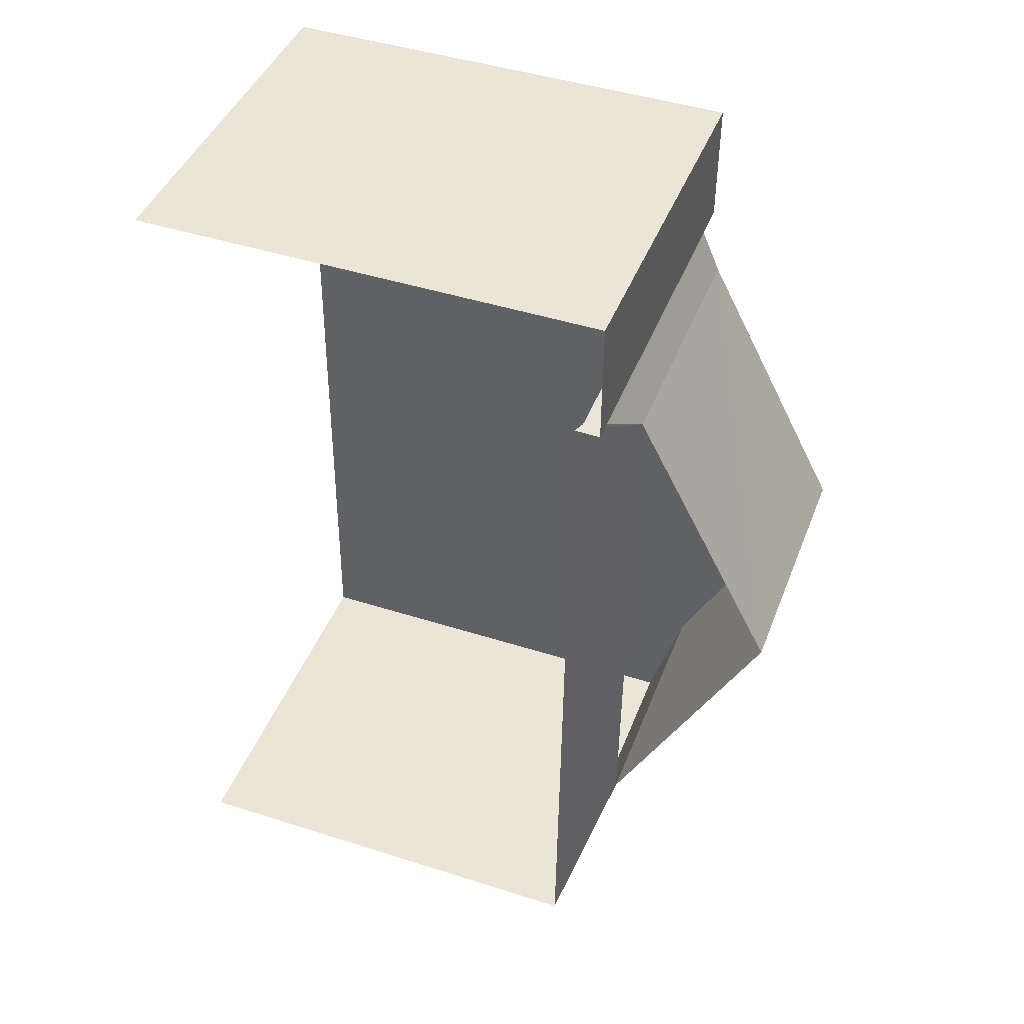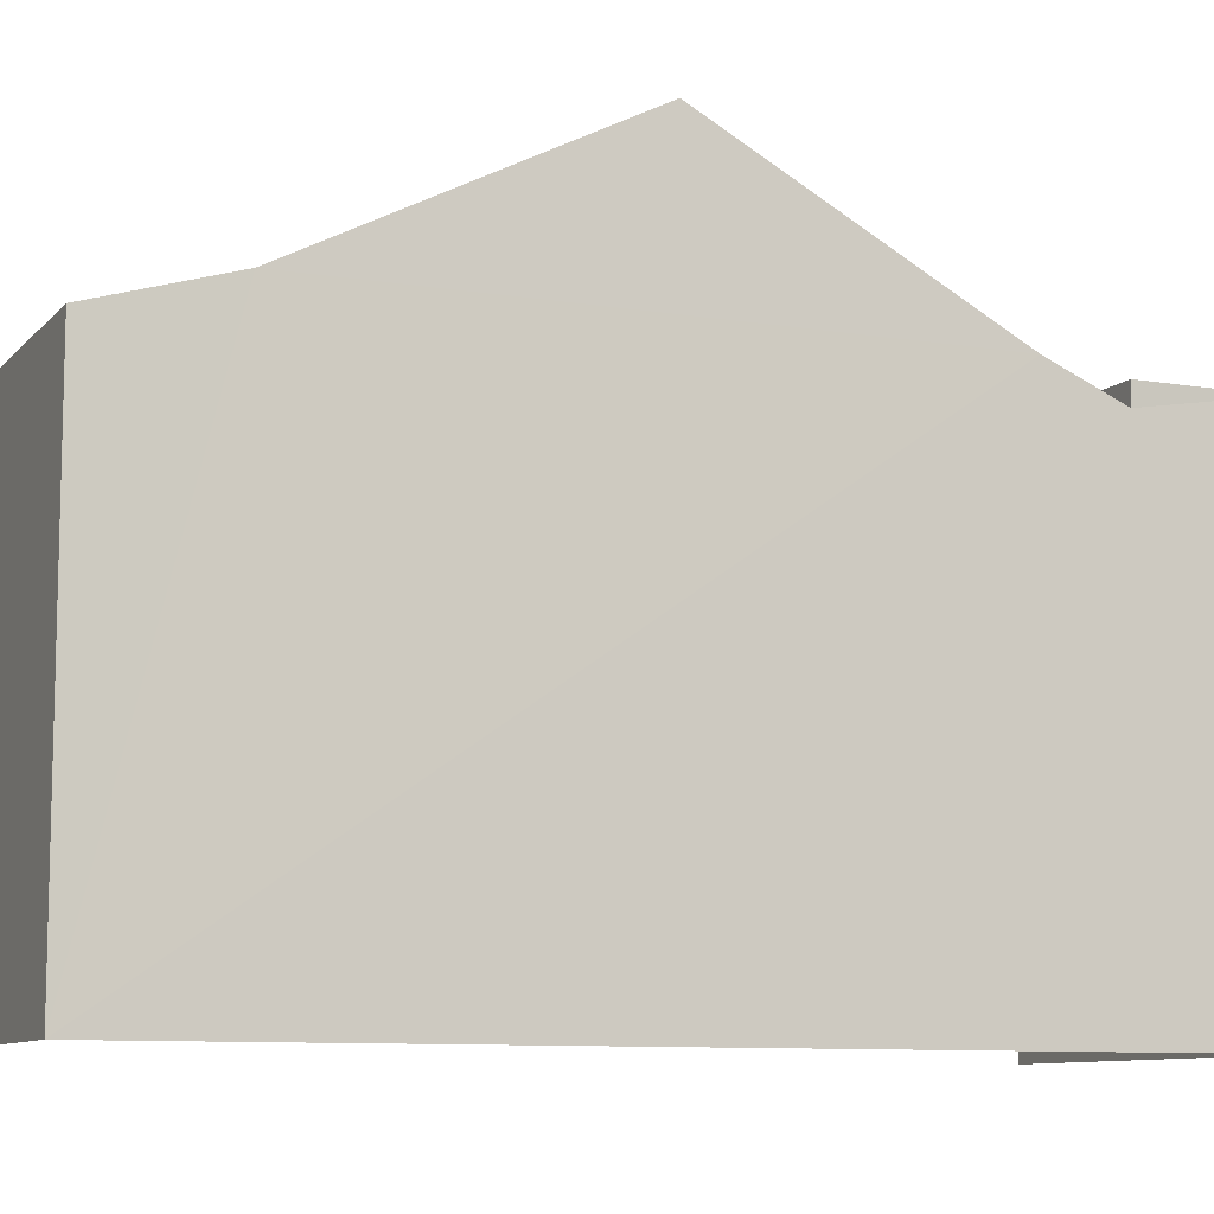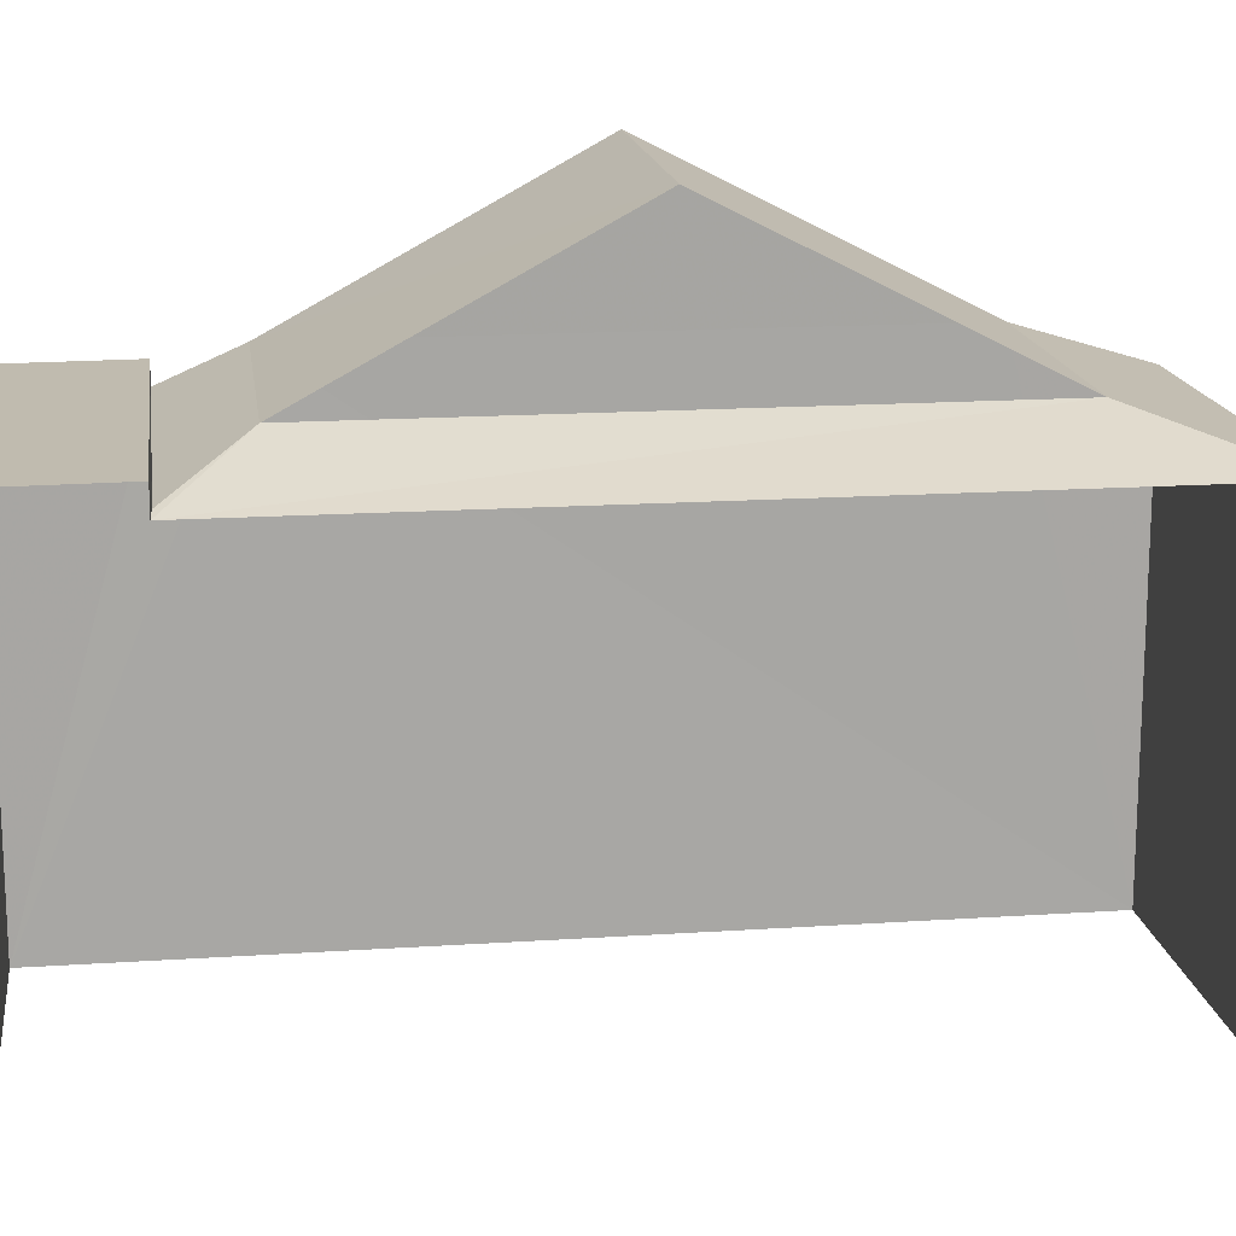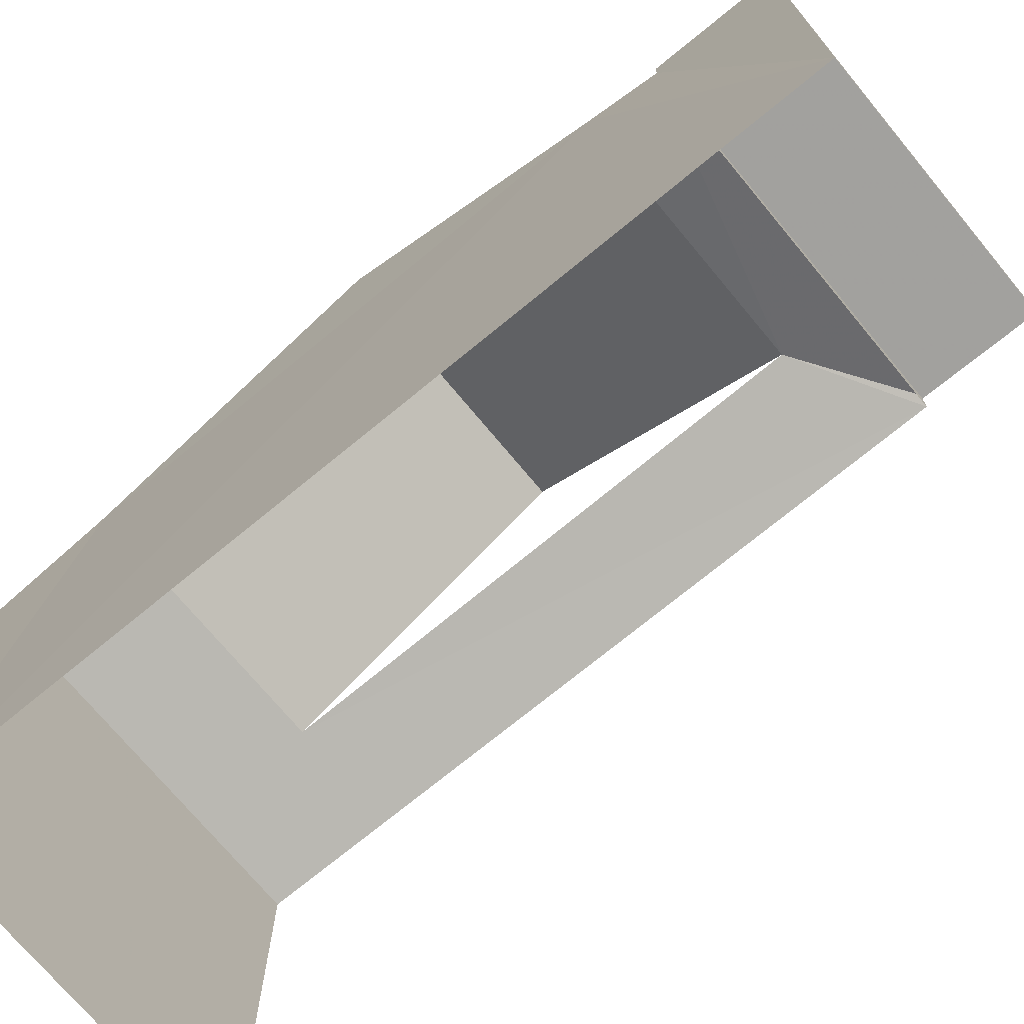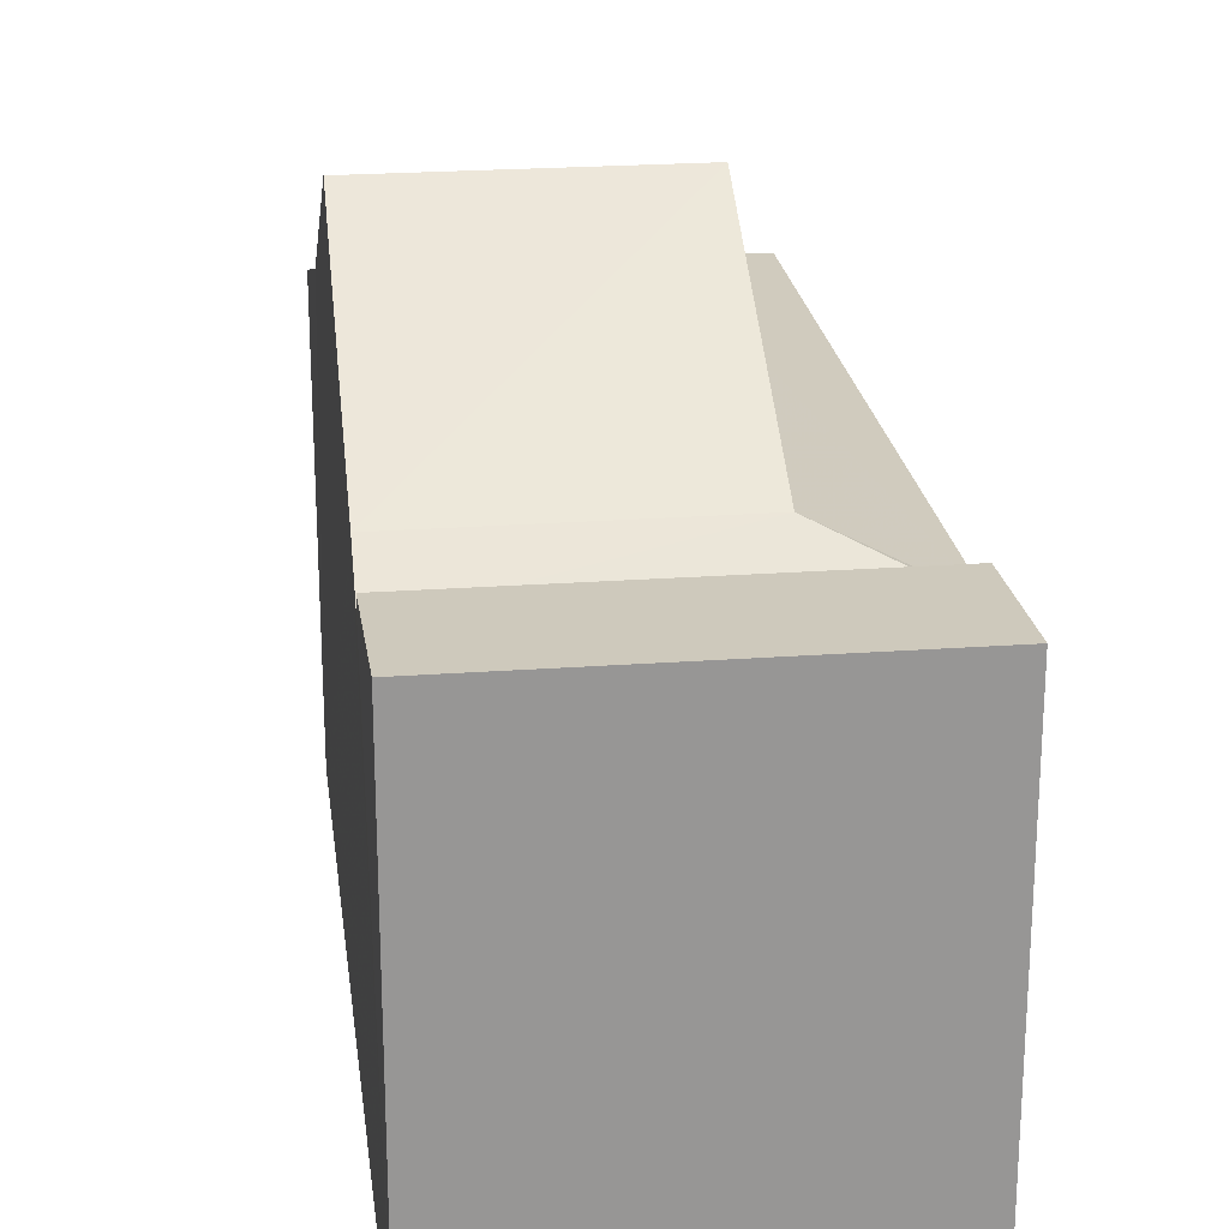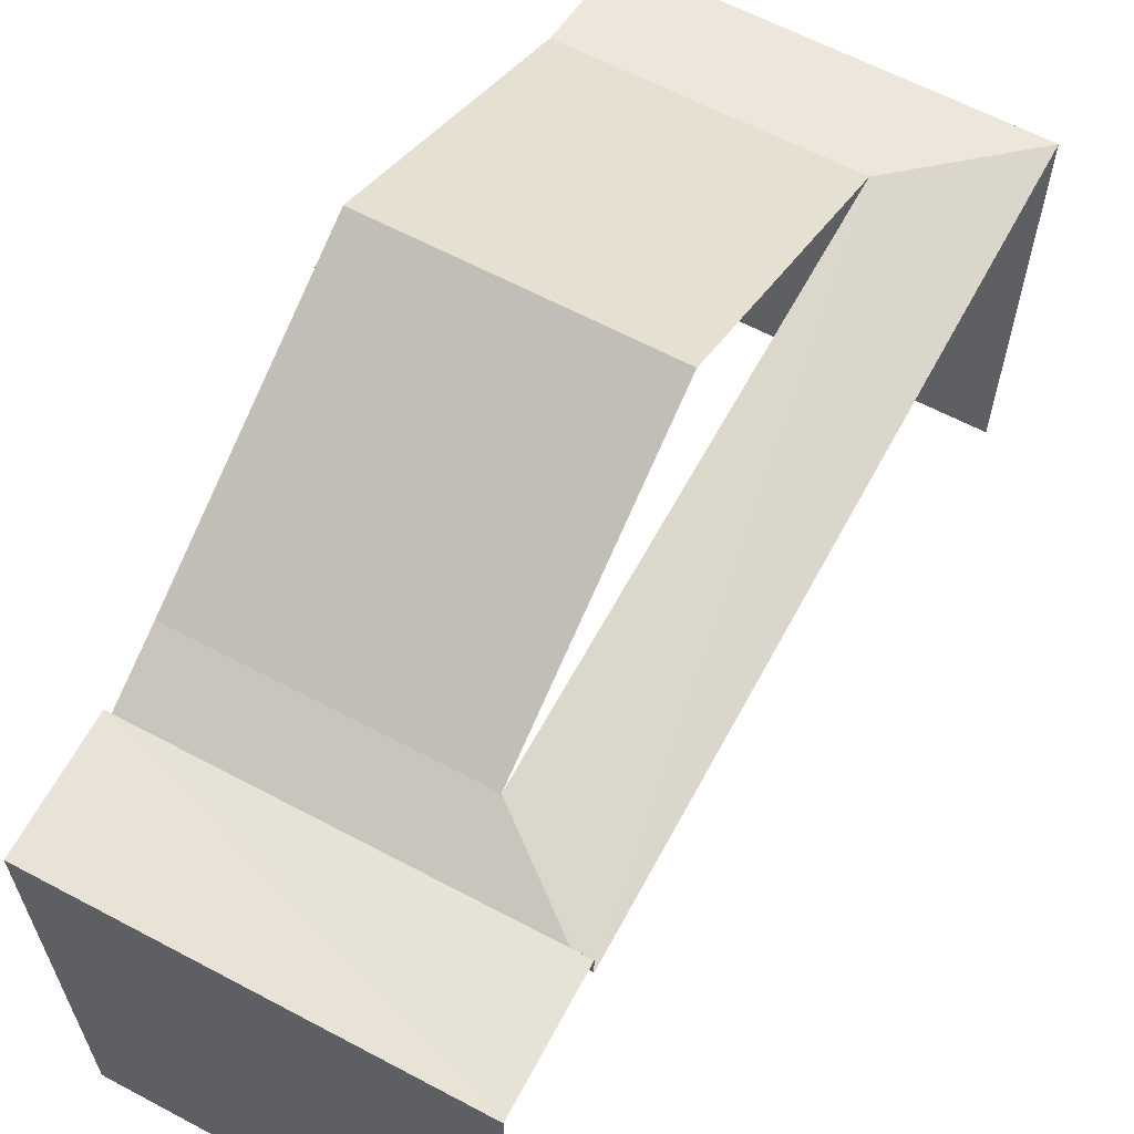
<metadata>
{"format":"obj","ext":"obj","renderer":"f3d","projection":"perspective","resolution":1024,"background":"white","views":[{"elev":45.2,"azim":-69.7,"up":"+Y"},{"elev":-9.4,"azim":65.0,"up":"+Z"},{"elev":16.1,"azim":-99.5,"up":"+Z"},{"elev":-72.0,"azim":128.0,"up":"+Z"},{"elev":22.5,"azim":171.1,"up":"+Z"},{"elev":62.7,"azim":-153.3,"up":"+Z"}]}
</metadata>
<code>
v -3.722e+05 -1.046e+05 27.83
v -3.722e+05 -1.046e+05 27.83
v -3.722e+05 -1.046e+05 27.83
v -3.722e+05 -1.046e+05 27.83
v -3.722e+05 -1.046e+05 34.41
v -3.722e+05 -1.046e+05 34.41
v -3.722e+05 -1.046e+05 34.88
v -3.722e+05 -1.046e+05 34.88
v -3.722e+05 -1.046e+05 34.88
v -3.722e+05 -1.046e+05 34.35
v -3.722e+05 -1.046e+05 34.88
v -3.722e+05 -1.046e+05 34.35
v -3.722e+05 -1.046e+05 34.35
v -3.722e+05 -1.046e+05 37.08
v -3.722e+05 -1.046e+05 37.08
v -3.722e+05 -1.046e+05 34.72
v -3.722e+05 -1.046e+05 34.72
v -3.722e+05 -1.046e+05 34.72
v -3.722e+05 -1.046e+05 34.72
f 1 2 3
f 1 4 2
f 4 13 2
f 2 13 18
f 4 12 13
f 18 13 19
f 15 7 9
f 5 6 7
f 8 5 7
f 9 10 11
f 9 12 10
f 12 9 13
f 9 7 13
f 7 6 13
f 9 11 14
f 15 9 14
f 16 17 18
f 19 16 18
f 8 7 15
f 14 8 15
f 19 6 16
f 16 6 5
f 13 6 19
f 17 16 5
f 3 17 5
f 14 11 8
f 3 8 1
f 11 10 1
f 3 5 8
f 8 11 1
f 10 4 1
f 10 12 4
f 18 3 2
f 18 17 3

</code>
